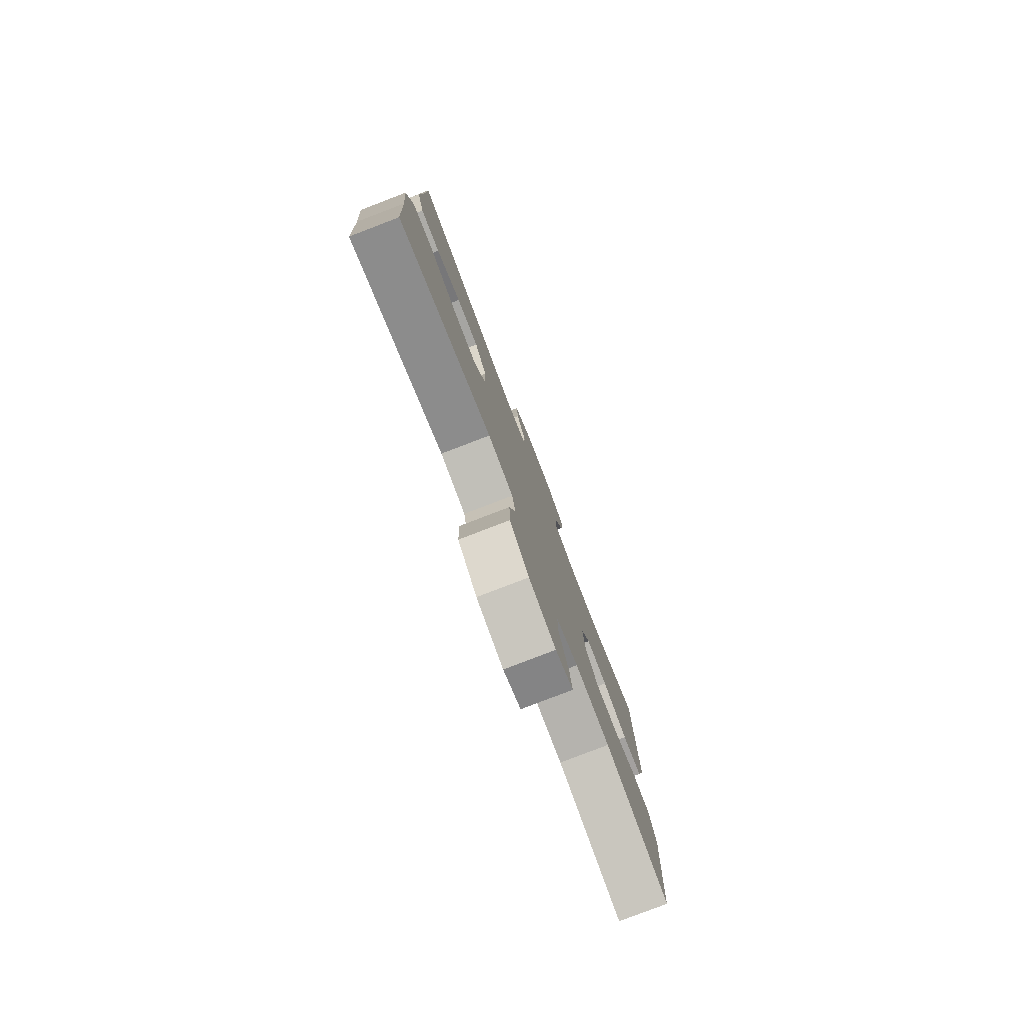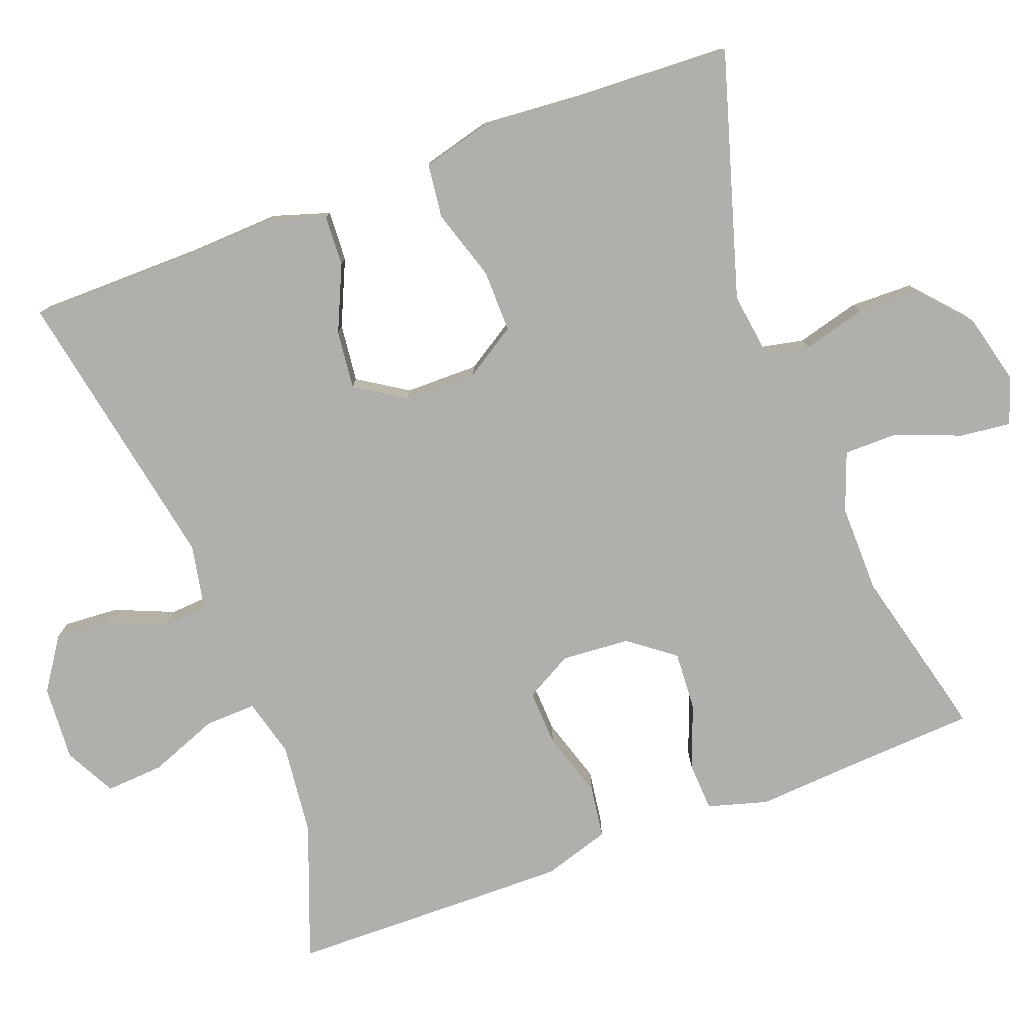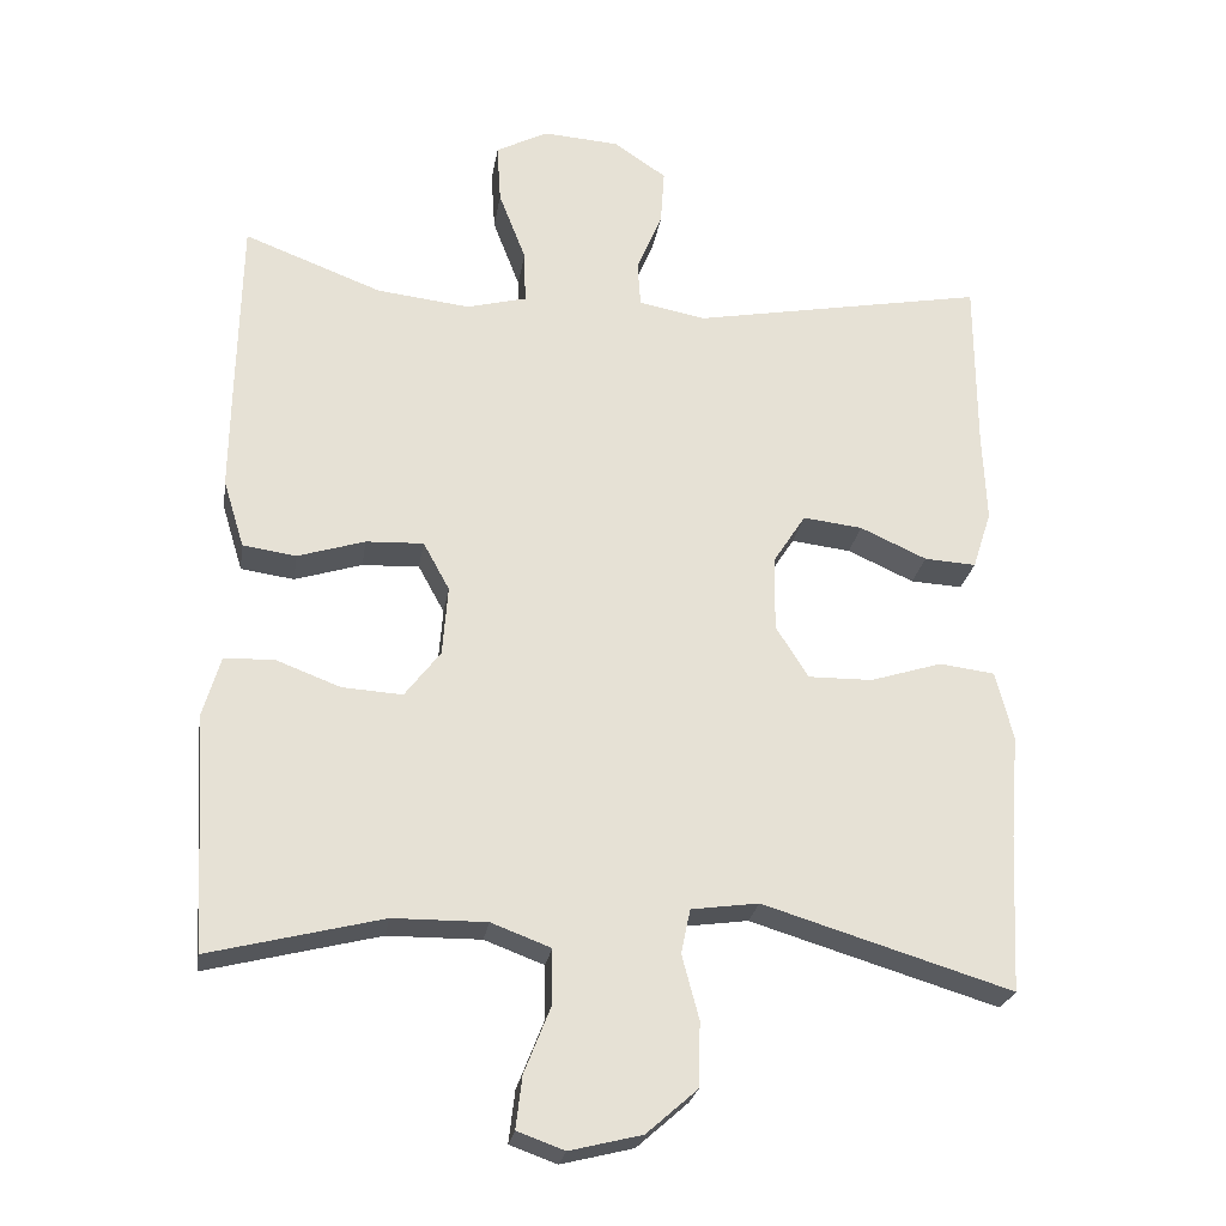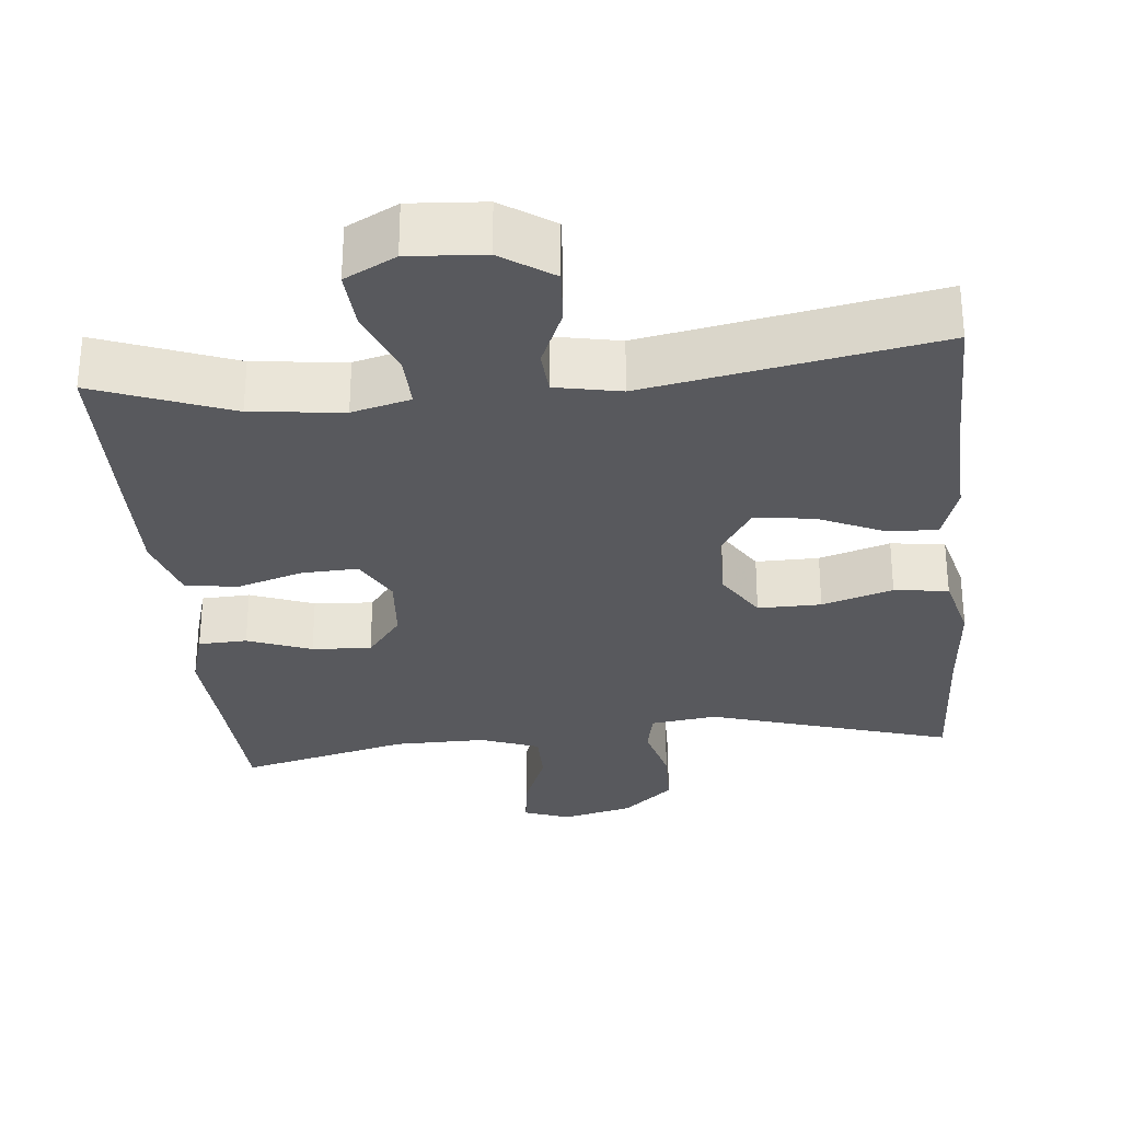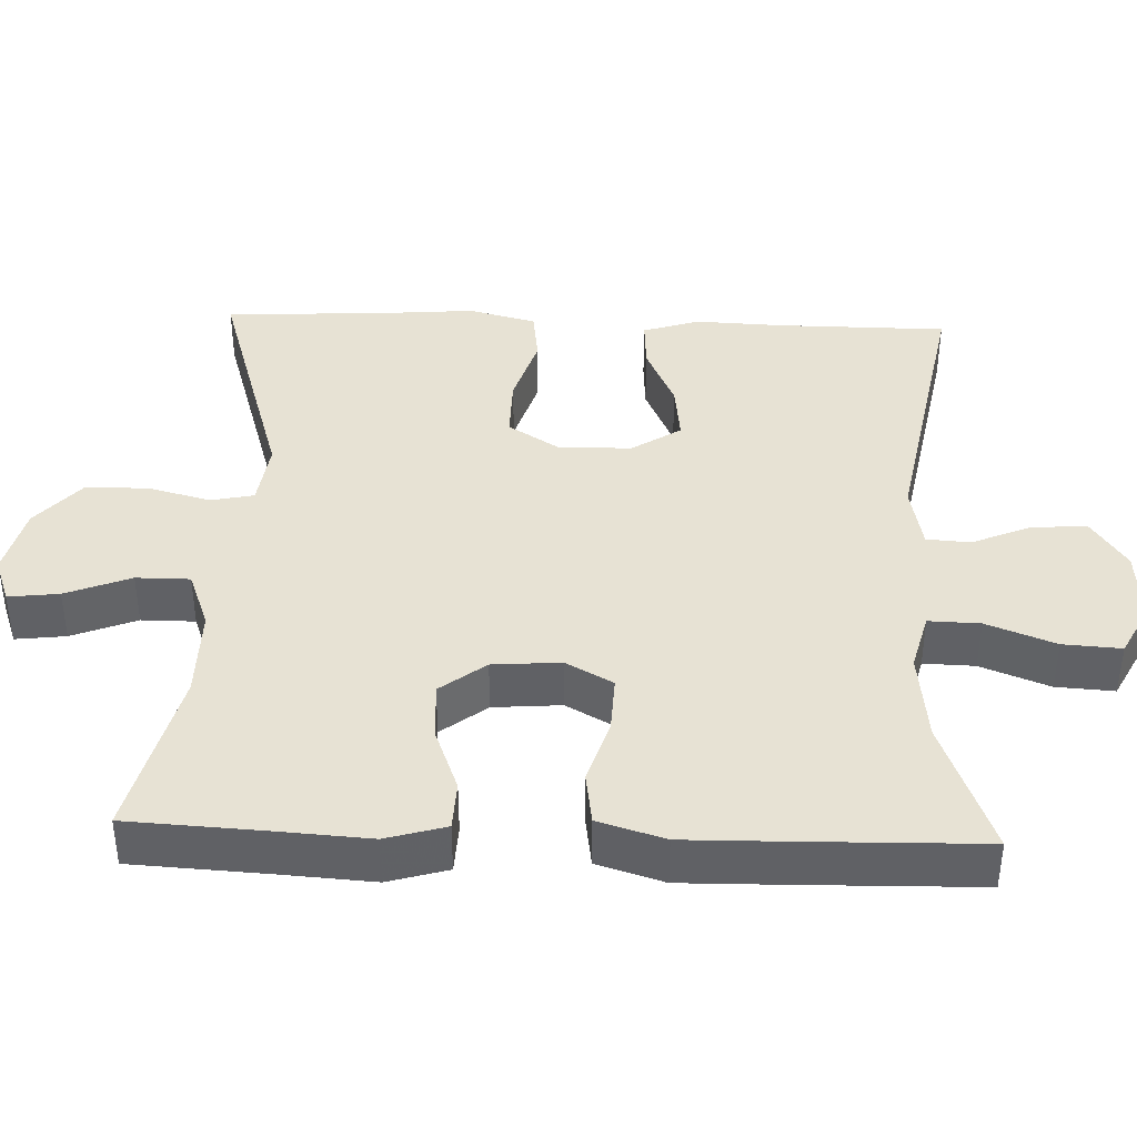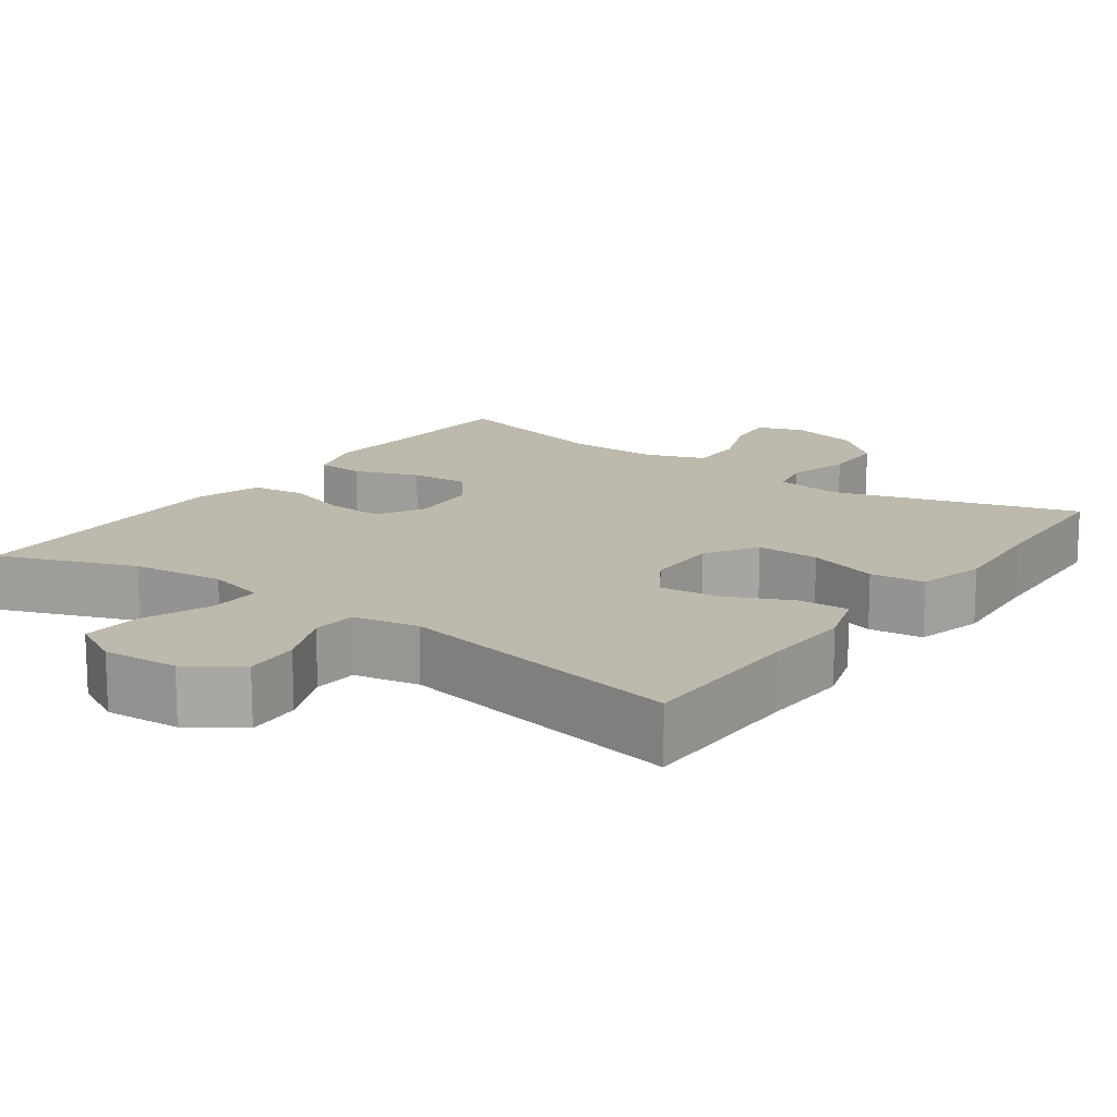
<metadata>
{"format":"obj","ext":"obj","renderer":"f3d","projection":"perspective","resolution":1024,"background":"white","views":[{"elev":-79.7,"azim":111.0,"up":"+Z"},{"elev":-78.2,"azim":110.8,"up":"+Y"},{"elev":-24.7,"azim":-8.9,"up":"+Z"},{"elev":-30.1,"azim":5.7,"up":"+Y"},{"elev":40.0,"azim":-87.9,"up":"+Y"},{"elev":15.2,"azim":35.8,"up":"+Y"}]}
</metadata>
<code>
v 0.5 0.07 -0.5
v 0.179 0.07 -0.402
v 0.092 0.07 -0.414
v 0.08 0.07 -0.471
v 0.102 0.07 -0.554
v 0.1 0.07 -0.637
v 0.034 0.07 -0.695
v -0.059 0.07 -0.718
v -0.12 0.07 -0.696
v -0.112 0.07 -0.629
v -0.078 0.07 -0.543
v -0.078 0.07 -0.472
v -0.155 0.07 -0.443
v -0.276 0.07 -0.444
v -0.5 0.07 -0.5
v -0.51 0.07 -0.319
v -0.518 0.07 -0.197
v -0.495 0.07 -0.118
v -0.431 0.07 -0.115
v -0.347 0.07 -0.147
v -0.269 0.07 -0.152
v -0.223 0.07 -0.092
v -0.216 0.07 -0.002
v -0.25 0.07 0.06
v -0.324 0.07 0.057
v -0.411 0.07 0.03
v -0.48 0.07 0.04
v -0.507 0.07 0.128
v -0.505 0.07 0.259
v -0.5 0.07 0.5
v -0.322 0.07 0.432
v -0.201 0.07 0.418
v -0.124 0.07 0.438
v -0.126 0.07 0.506
v -0.161 0.07 0.597
v -0.166 0.07 0.674
v -0.099 0.07 0.709
v 0 0.07 0.702
v 0.068 0.07 0.656
v 0.063 0.07 0.583
v 0.03 0.07 0.505
v 0.034 0.07 0.447
v 0.12 0.07 0.43
v 0.5 0.07 0.5
v 0.501 0.07 0.278
v 0.506 0.07 0.159
v 0.482 0.07 0.084
v 0.415 0.07 0.088
v 0.329 0.07 0.127
v 0.252 0.07 0.136
v 0.21 0.07 0.071
v 0.209 0.07 -0.026
v 0.251 0.07 -0.093
v 0.334 0.07 -0.092
v 0.427 0.07 -0.063
v 0.498 0.07 -0.072
v 0.521 0.07 -0.161
v 0.51 0.07 -0.296
v 0.5 0 -0.5
v 0.179 0 -0.402
v 0.092 0 -0.414
v 0.08 0 -0.471
v 0.102 0 -0.554
v 0.1 0 -0.637
v 0.034 0 -0.695
v -0.059 0 -0.718
v -0.12 0 -0.696
v -0.112 0 -0.629
v -0.078 0 -0.543
v -0.078 0 -0.472
v -0.155 0 -0.443
v -0.276 0 -0.444
v -0.5 0 -0.5
v -0.51 0 -0.319
v -0.518 0 -0.197
v -0.495 0 -0.118
v -0.431 0 -0.115
v -0.347 0 -0.147
v -0.269 0 -0.152
v -0.223 0 -0.092
v -0.216 0 -0.002
v -0.25 0 0.06
v -0.324 0 0.057
v -0.411 0 0.03
v -0.48 0 0.04
v -0.507 0 0.128
v -0.505 0 0.259
v -0.5 0 0.5
v -0.322 0 0.432
v -0.201 0 0.418
v -0.124 0 0.438
v -0.126 0 0.506
v -0.161 0 0.597
v -0.166 0 0.674
v -0.099 0 0.709
v 0 0 0.702
v 0.068 0 0.656
v 0.063 0 0.583
v 0.03 0 0.505
v 0.034 0 0.447
v 0.12 0 0.43
v 0.5 0 0.5
v 0.501 0 0.278
v 0.506 0 0.159
v 0.482 0 0.084
v 0.415 0 0.088
v 0.329 0 0.127
v 0.252 0 0.136
v 0.21 0 0.071
v 0.209 0 -0.026
v 0.251 0 -0.093
v 0.334 0 -0.092
v 0.427 0 -0.063
v 0.498 0 -0.072
v 0.521 0 -0.161
v 0.51 0 -0.296
f 56 57 58
f 55 56 58
f 54 55 58
f 58 1 2
f 54 58 2
f 53 54 2
f 52 53 2 3
f 51 52 3
f 47 48 49
f 46 47 49
f 45 46 49
f 45 49 50
f 44 45 50
f 43 44 50
f 42 43 50 51
f 39 40 41
f 38 39 41
f 37 38 41
f 36 37 41
f 35 36 41
f 34 35 41
f 33 34 41 42
f 42 51 3
f 33 42 3
f 32 33 3
f 29 30 31
f 28 29 31
f 27 28 31
f 26 27 31
f 25 26 31
f 24 25 31 32
f 18 19 20
f 17 18 20
f 16 17 20
f 16 20 21
f 15 16 21
f 14 15 21
f 13 14 21 22
f 9 10 11
f 8 9 11
f 7 8 11
f 6 7 11
f 5 6 11
f 4 5 11
f 4 11 12
f 32 3 4
f 24 32 4
f 23 24 4
f 13 22 23
f 12 13 23
f 4 12 23
f 116 115 114
f 116 114 113
f 116 113 112
f 60 59 116
f 60 116 112
f 60 112 111
f 61 60 111 110
f 61 110 109
f 107 106 105
f 107 105 104
f 107 104 103
f 108 107 103
f 108 103 102
f 108 102 101
f 109 108 101 100
f 99 98 97
f 99 97 96
f 99 96 95
f 99 95 94
f 99 94 93
f 99 93 92
f 100 99 92 91
f 61 109 100
f 61 100 91
f 61 91 90
f 89 88 87
f 89 87 86
f 89 86 85
f 89 85 84
f 89 84 83
f 90 89 83 82
f 78 77 76
f 78 76 75
f 78 75 74
f 79 78 74
f 79 74 73
f 79 73 72
f 80 79 72 71
f 69 68 67
f 69 67 66
f 69 66 65
f 69 65 64
f 69 64 63
f 69 63 62
f 70 69 62
f 62 61 90
f 62 90 82
f 62 82 81
f 81 80 71
f 81 71 70
f 81 70 62
f 1 59 60 2
f 2 60 61 3
f 3 61 62 4
f 4 62 63 5
f 5 63 64 6
f 6 64 65 7
f 7 65 66 8
f 8 66 67 9
f 9 67 68 10
f 10 68 69 11
f 11 69 70 12
f 12 70 71 13
f 13 71 72 14
f 14 72 73 15
f 15 73 74 16
f 16 74 75 17
f 17 75 76 18
f 18 76 77 19
f 19 77 78 20
f 20 78 79 21
f 21 79 80 22
f 22 80 81 23
f 23 81 82 24
f 24 82 83 25
f 25 83 84 26
f 26 84 85 27
f 27 85 86 28
f 28 86 87 29
f 29 87 88 30
f 30 88 89 31
f 31 89 90 32
f 32 90 91 33
f 33 91 92 34
f 34 92 93 35
f 35 93 94 36
f 36 94 95 37
f 37 95 96 38
f 38 96 97 39
f 39 97 98 40
f 40 98 99 41
f 41 99 100 42
f 42 100 101 43
f 43 101 102 44
f 44 102 103 45
f 45 103 104 46
f 46 104 105 47
f 47 105 106 48
f 48 106 107 49
f 49 107 108 50
f 50 108 109 51
f 51 109 110 52
f 52 110 111 53
f 53 111 112 54
f 54 112 113 55
f 55 113 114 56
f 56 114 115 57
f 57 115 116 58
f 58 116 59 1

</code>
